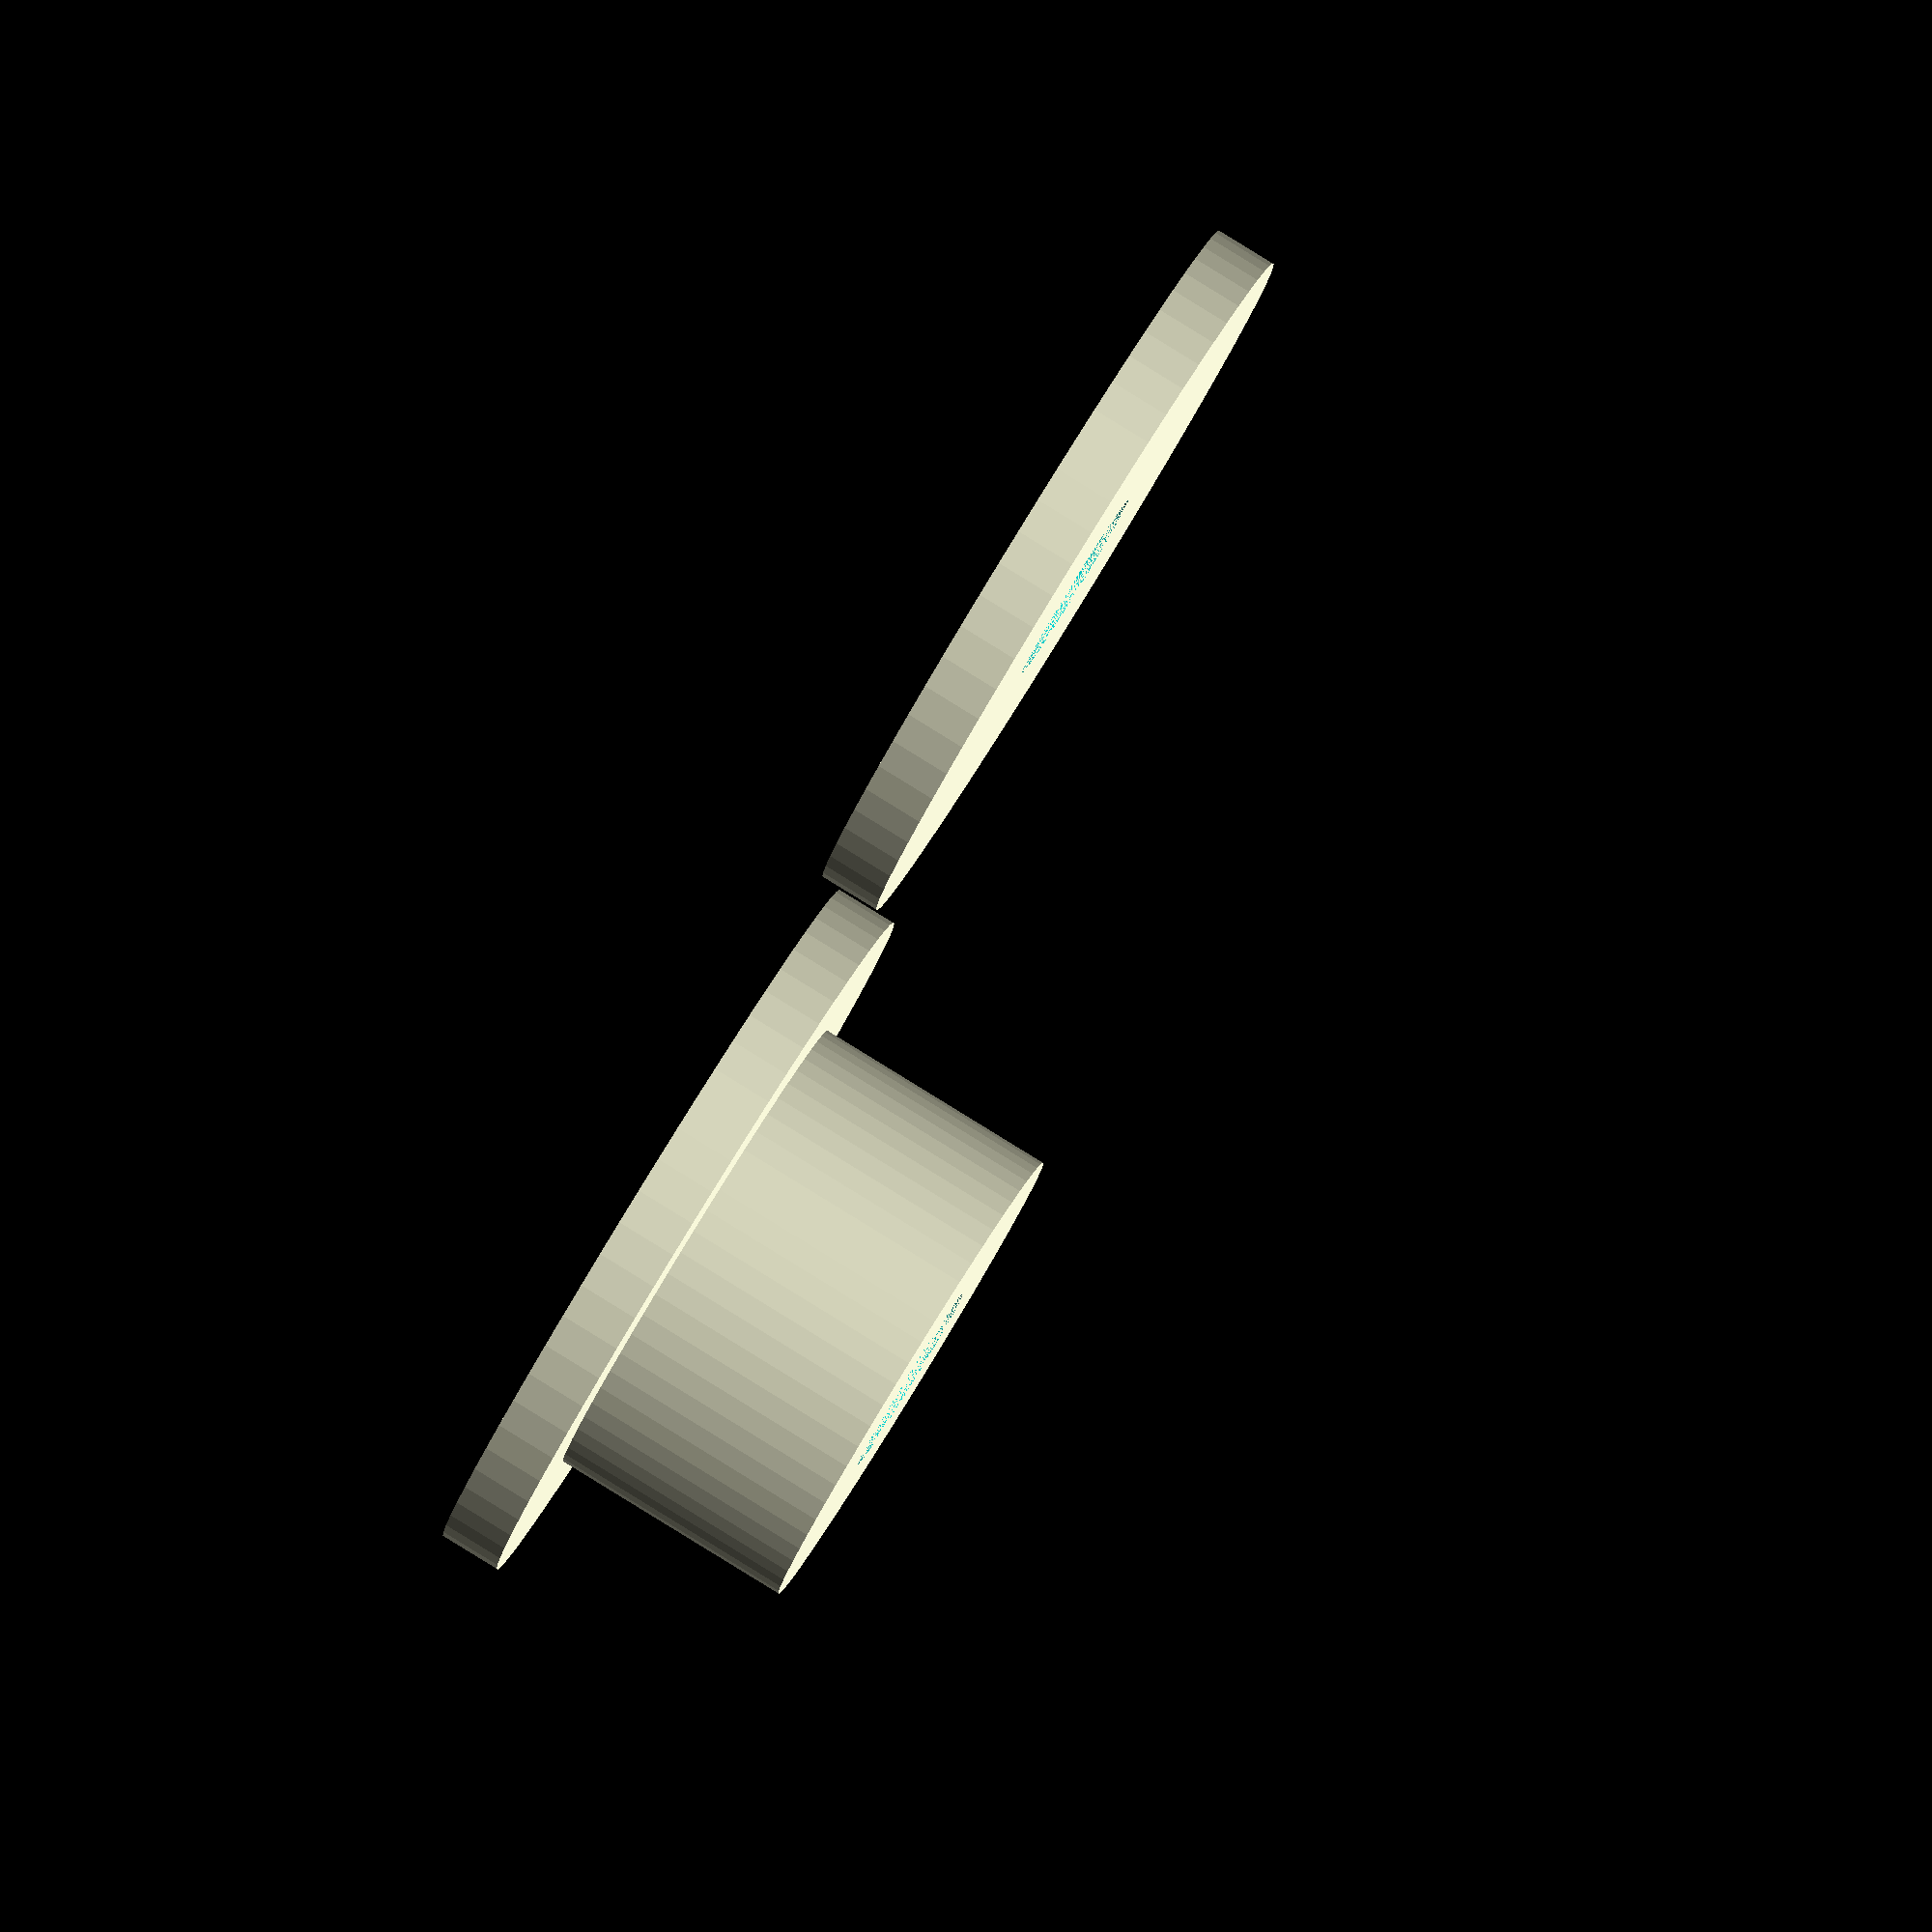
<openscad>
/* BandMate Project, rod_mount.scad
 * rod_mount.scad by Oskari Rundgren is licensed under the
 * Creative Commons Attribution-ShareAlike 4.0 International License.
 */

$fn = 64;

translate([-15,0,0]) washer(height=1, r1=1.6, r2=6);
translate([0,0,0]) washer(height=1, r1=1.6, r2=6);
translate([0,0,1]) washer(height=4, r1=1.6, r2=4);


module washer(height, r1, r2)
{
  difference()
  {
    cylinder(h=height, r=r2);
    cylinder(h=height, r=r1);
  }
}

</openscad>
<views>
elev=274.1 azim=139.8 roll=301.6 proj=o view=solid
</views>
